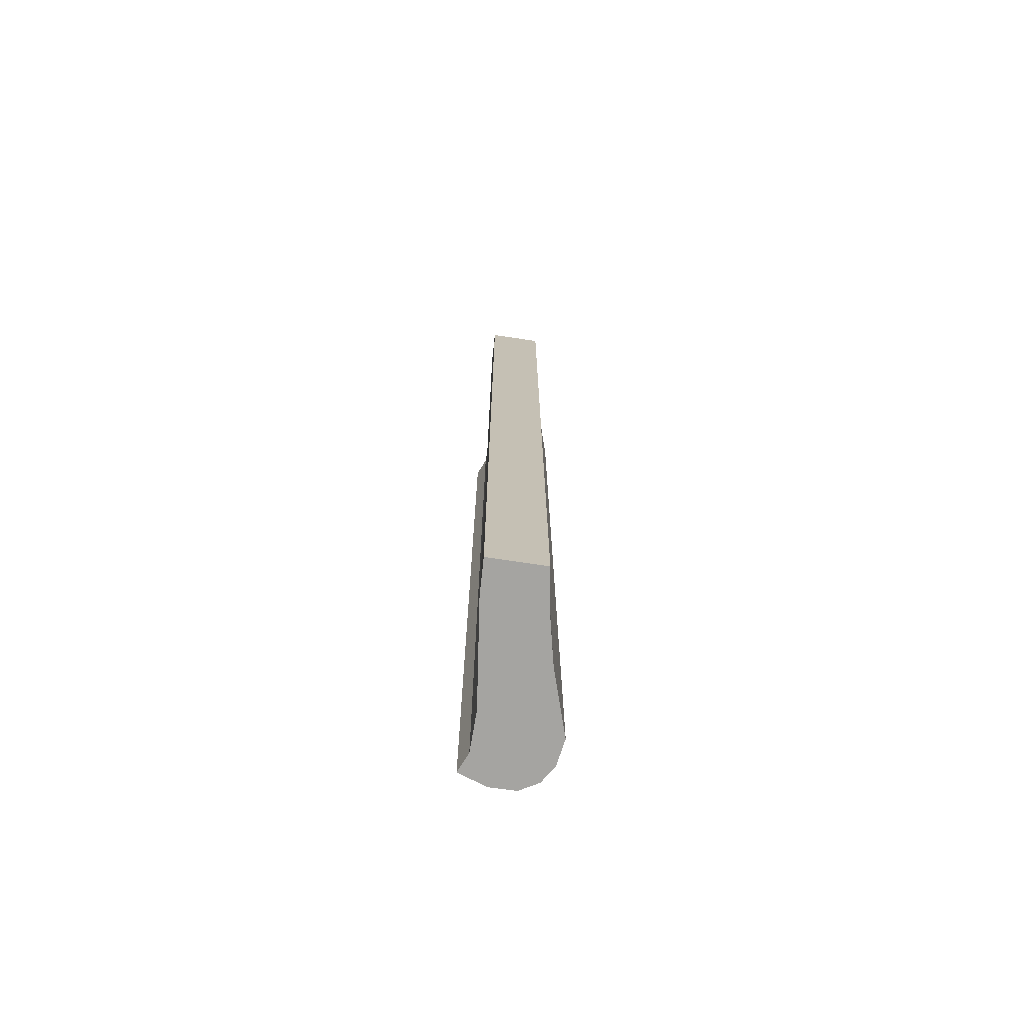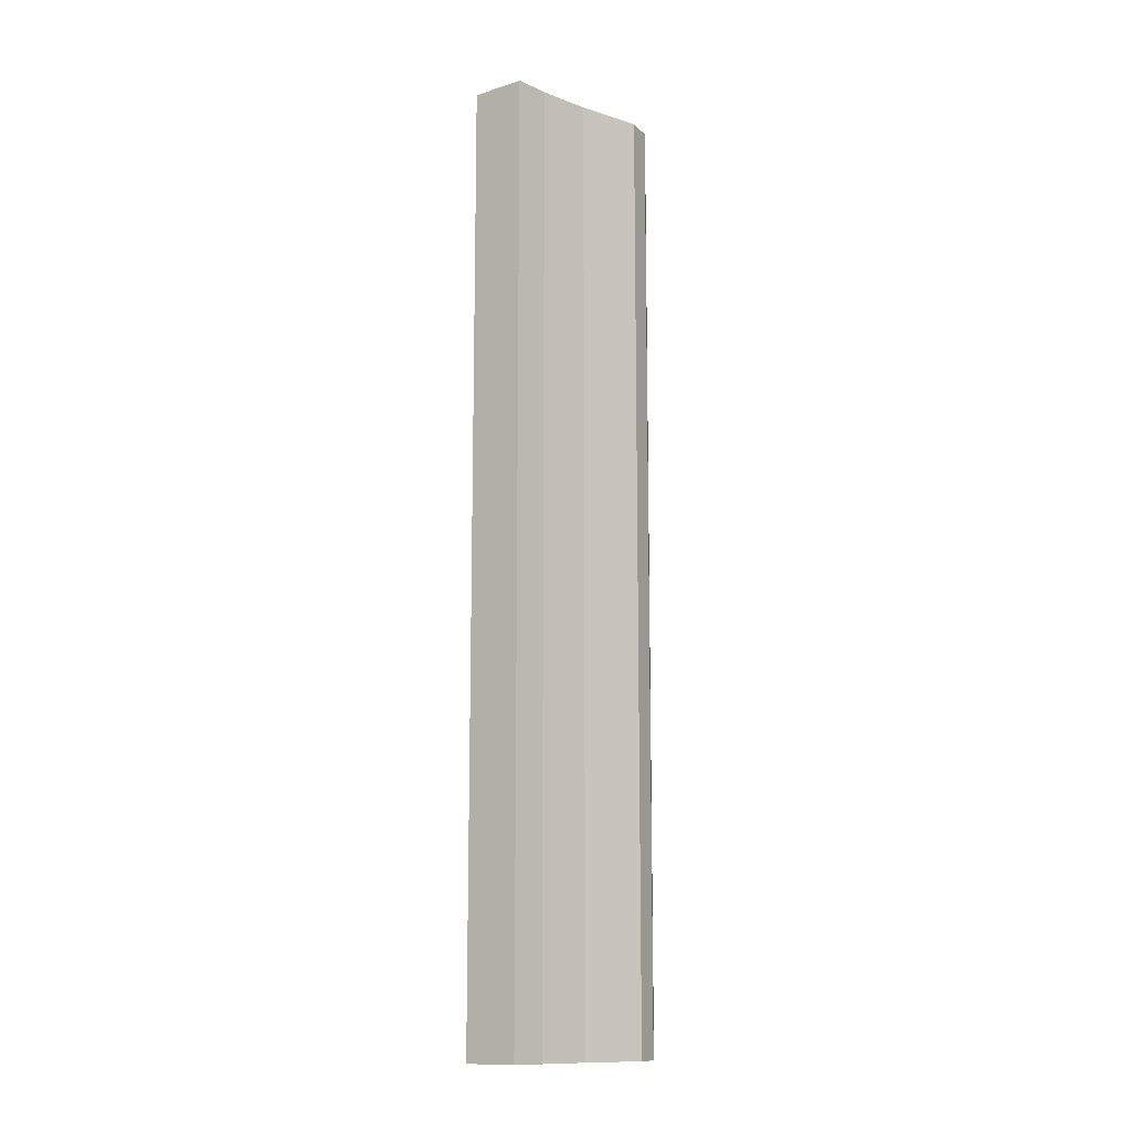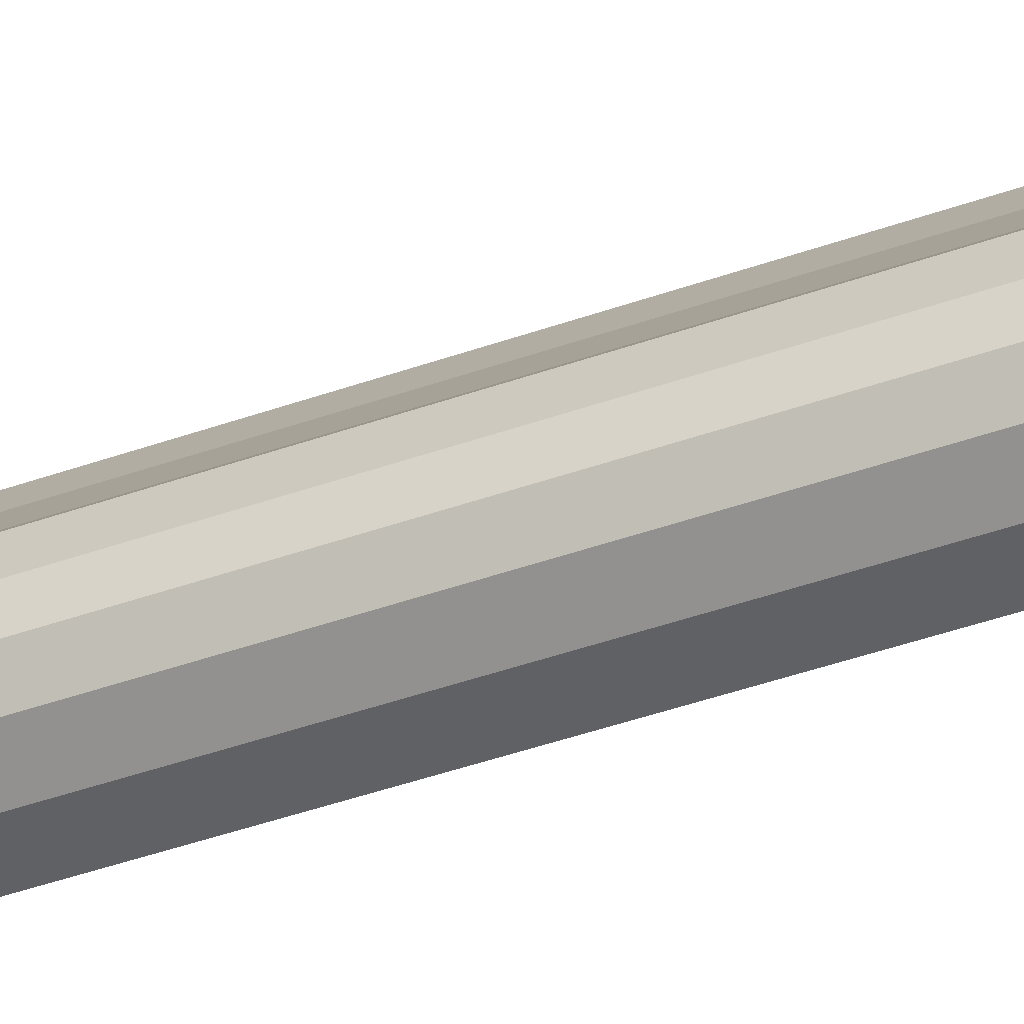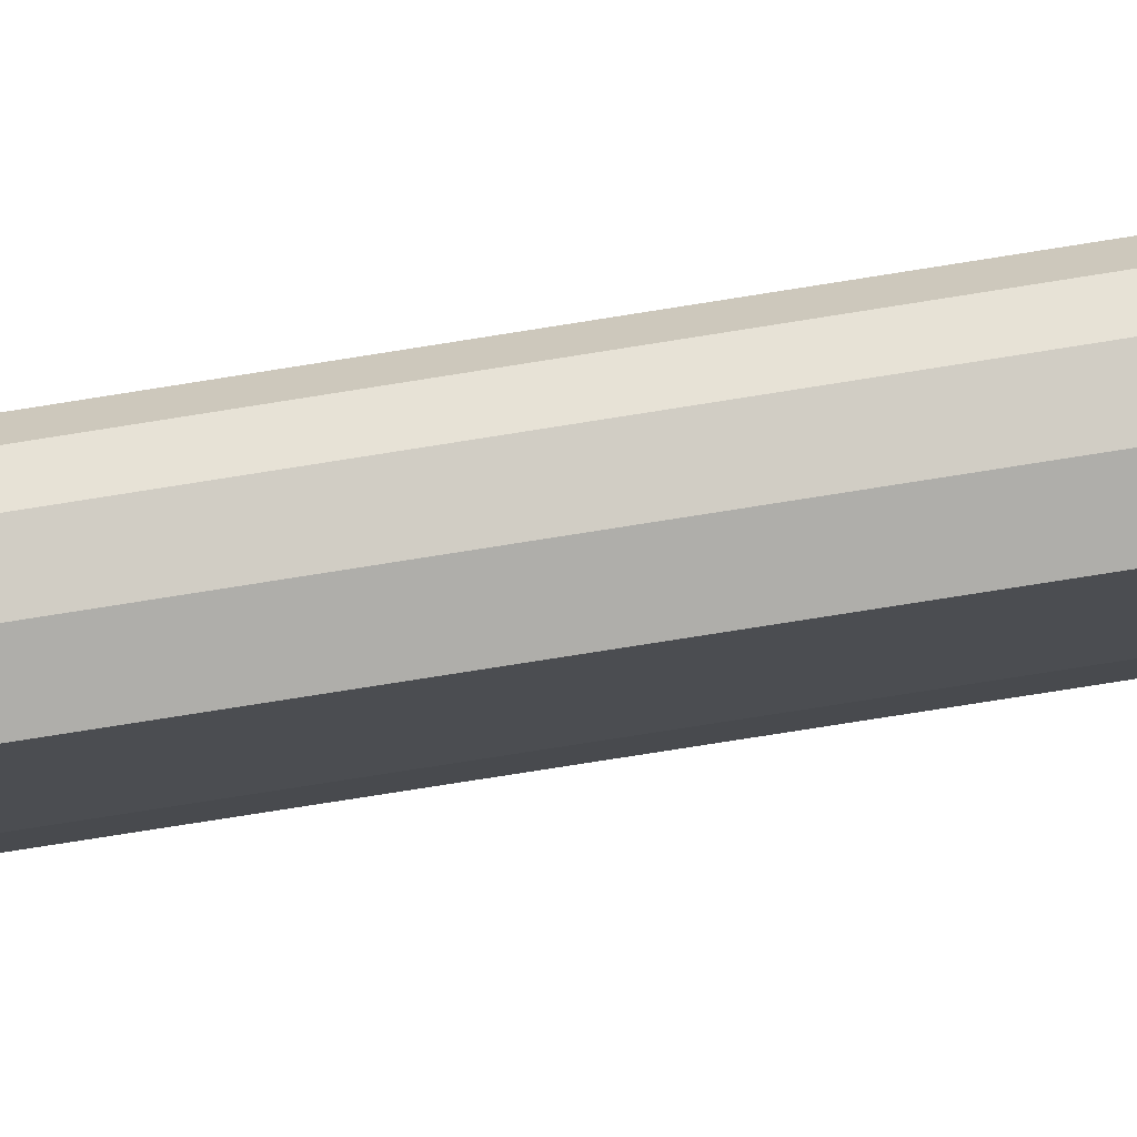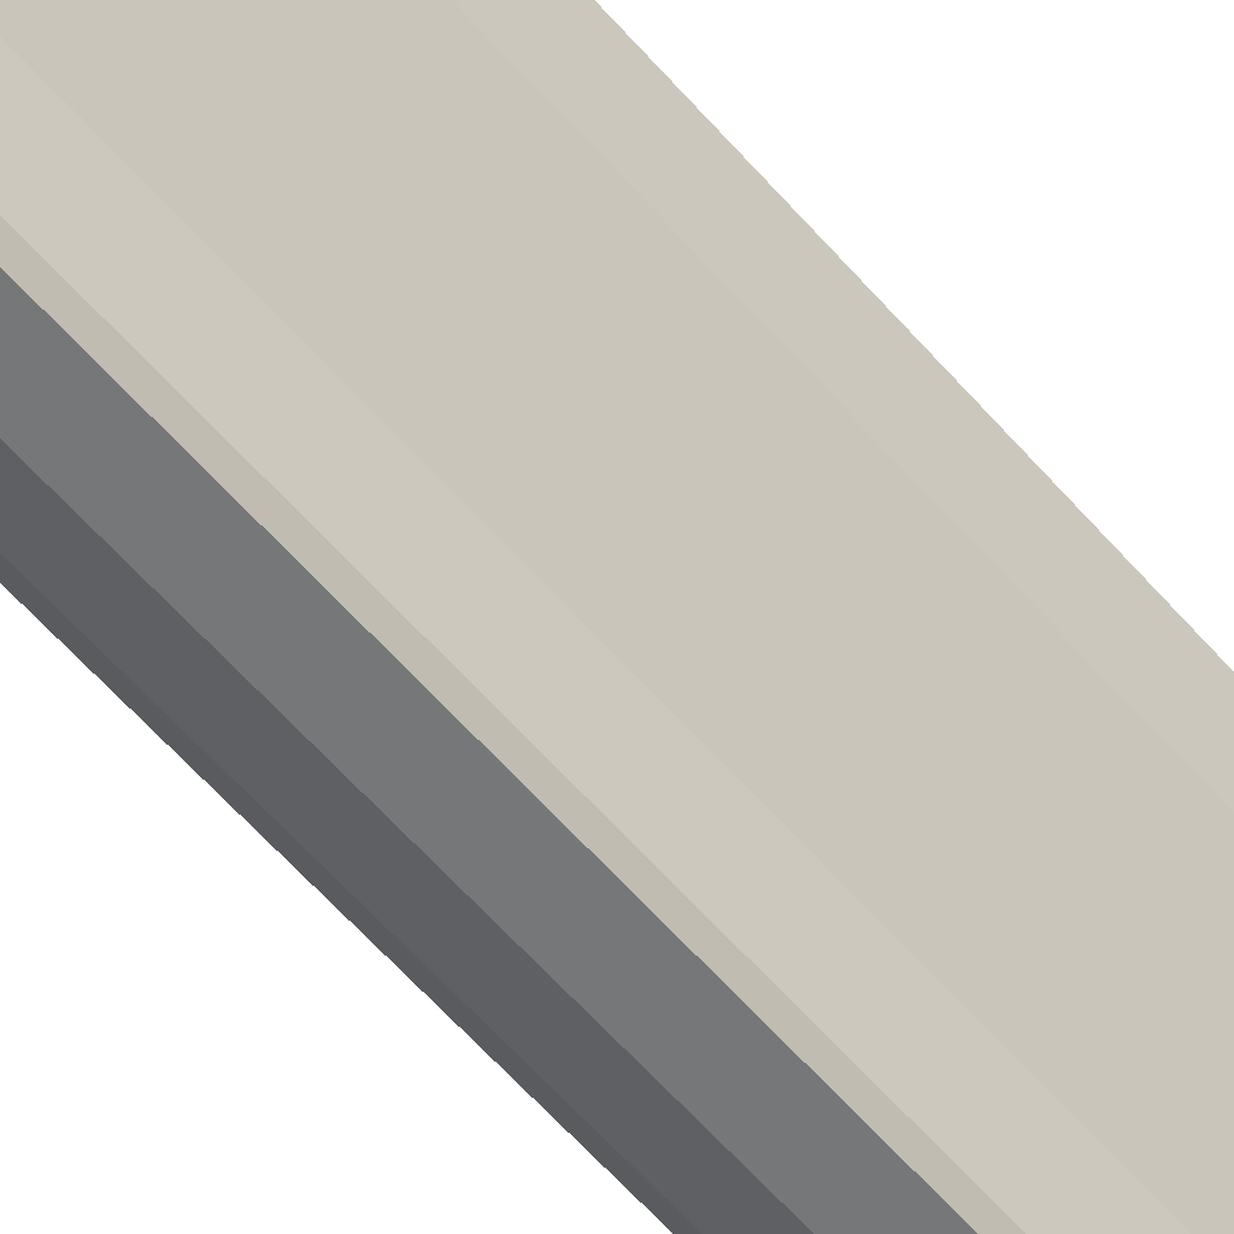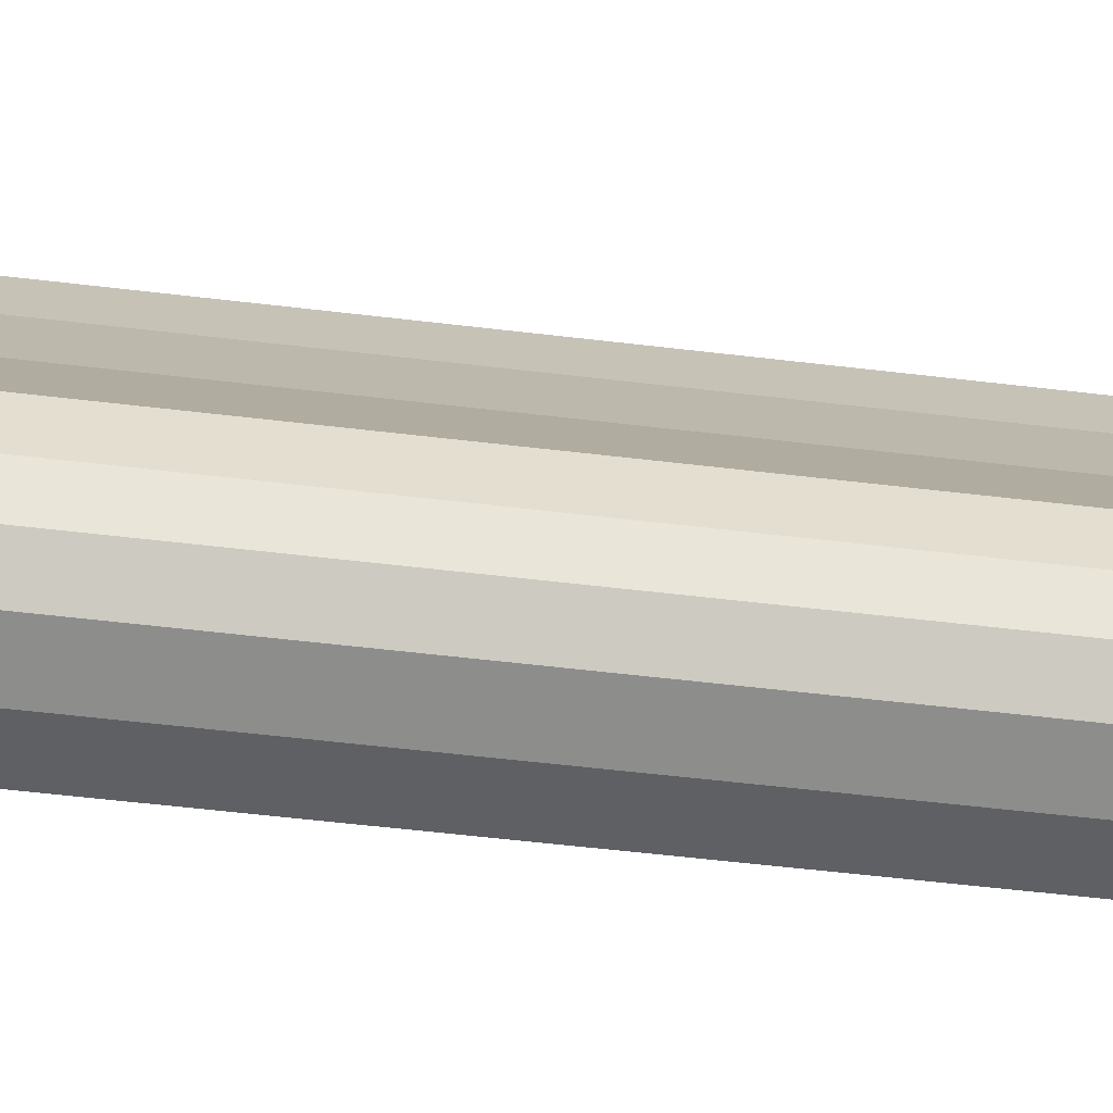
<metadata>
{"format":"obj","ext":"obj","renderer":"f3d","projection":"perspective","resolution":1024,"background":"white","views":[{"elev":-73.3,"azim":-31.6,"up":"+Y"},{"elev":-12.6,"azim":13.2,"up":"+Y"},{"elev":-45.5,"azim":112.1,"up":"+Z"},{"elev":-74.5,"azim":99.1,"up":"+Z"},{"elev":-59.4,"azim":-139.5,"up":"+Z"},{"elev":-40.6,"azim":80.9,"up":"+Z"}]}
</metadata>
<code>
o LB.002_CUCurve.1843
v 1.164 0 0.4475
v 1.164 0 0.4461
v 1.164 0 0.4451
v 1.163 0 0.4442
v 1.162 0 0.4437
v 1.16 0 0.4436
v 1.16 0 0.4447
v 1.16 0 0.4466
v 1.157 0 0.4512
v 1.156 0 0.4528
v 1.159 0 0.454
v 1.159 0 0.4539
v 1.16 0 0.4524
v 1.162 0 0.4501
v 1.157 0.05 0.4512
v 1.162 0.05 0.4501
v 1.164 0.05 0.4451
v 1.16 0.05 0.4447
v 1.156 0.05 0.4528
v 1.159 0.05 0.454
v 1.16 0.05 0.4466
v 1.163 0.05 0.4442
v 1.16 0.05 0.4436
v 1.164 0.05 0.4475
v 1.162 0.05 0.4437
v 1.16 0.05 0.4524
v 1.159 0.05 0.4539
v 1.164 0.05 0.4461
f 6 5 4
f 7 6 4
f 7 4 3
f 8 7 3
f 8 3 2
f 8 2 1
f 9 8 1
f 9 1 14
f 9 14 13
f 10 9 13
f 11 10 13
f 23 22 25
f 18 22 23
f 18 17 22
f 21 17 18
f 21 28 17
f 21 24 28
f 15 24 21
f 15 16 24
f 15 26 16
f 19 26 15
f 20 26 19
f 8 9 15 21
f 13 14 16 26
f 5 6 23 25
f 14 1 24 16
f 1 2 28 24
f 4 5 25 22
f 2 3 17 28
f 11 13 26 20
f 9 10 19 15
f 12 11 20 27
f 3 4 22 17
f 7 8 21 18
f 10 11 20 19
f 6 7 18 23

</code>
